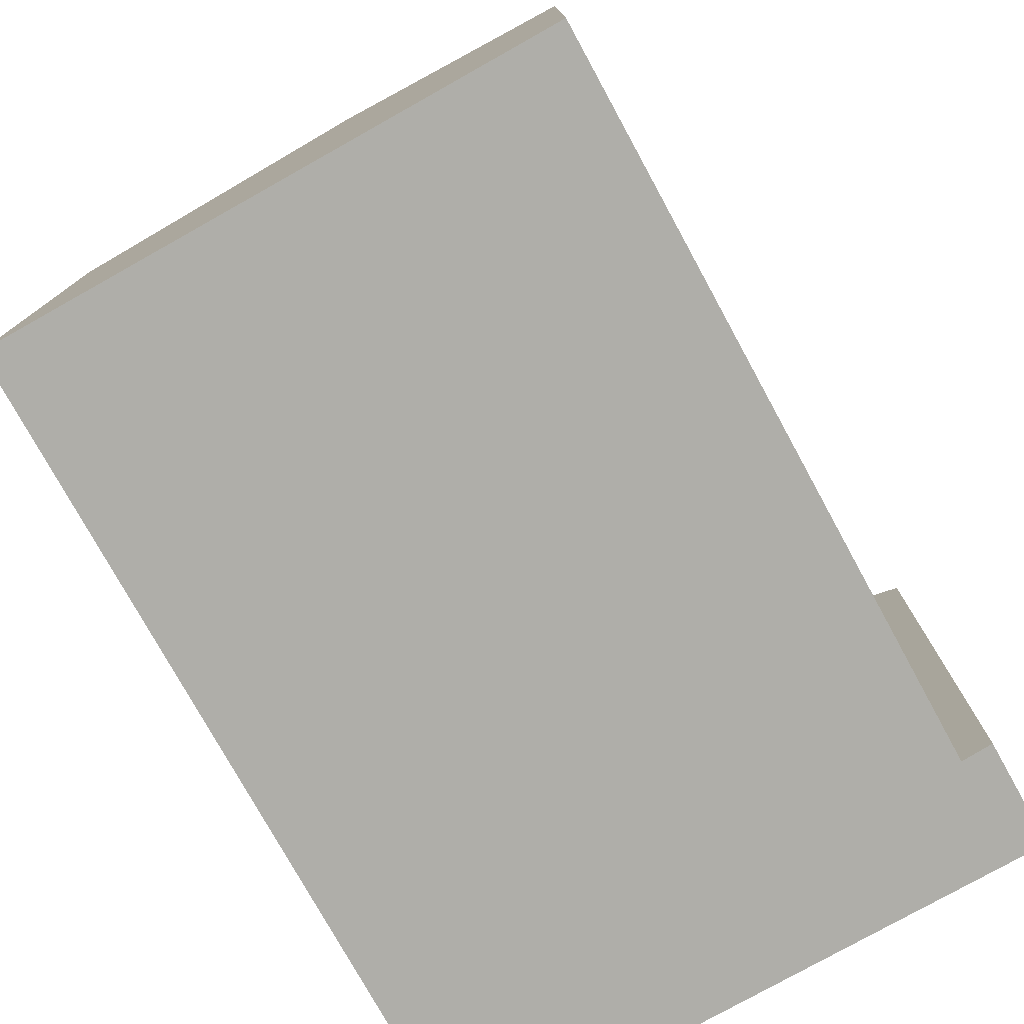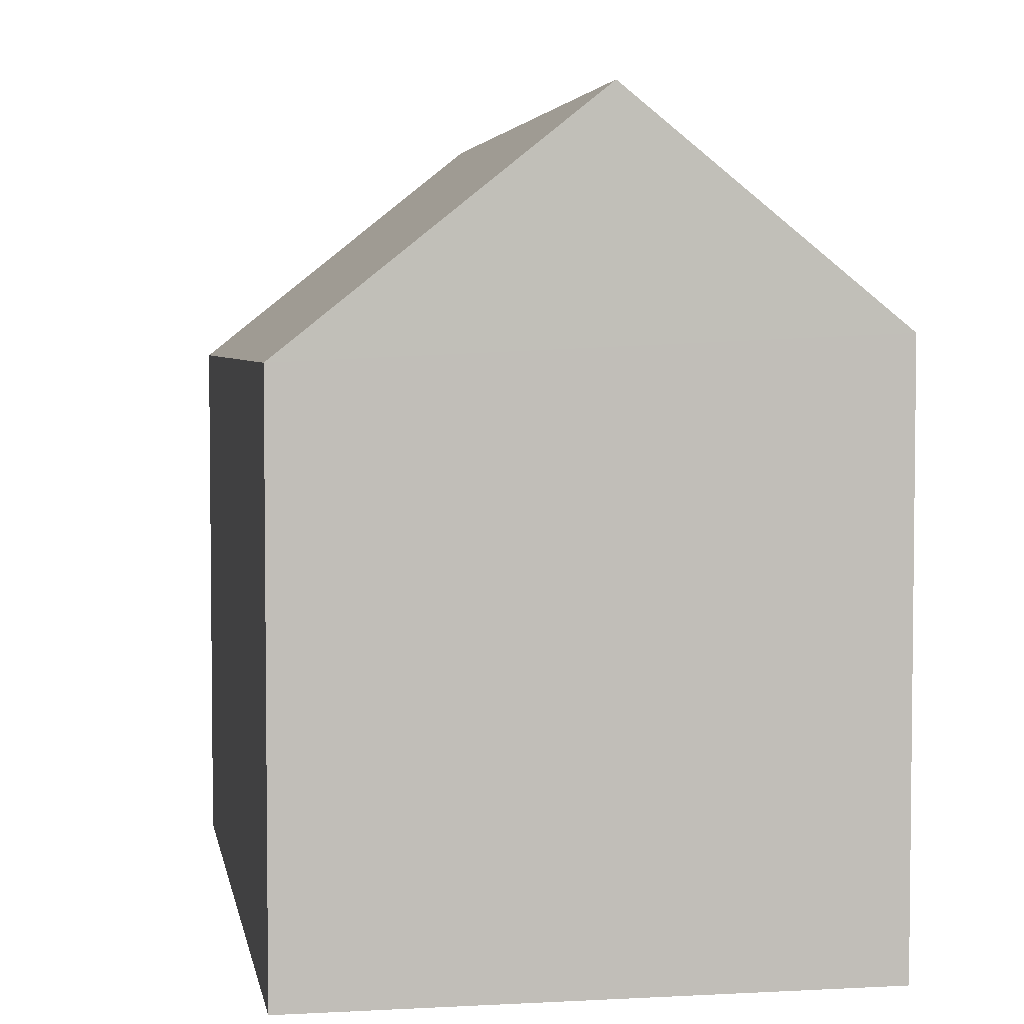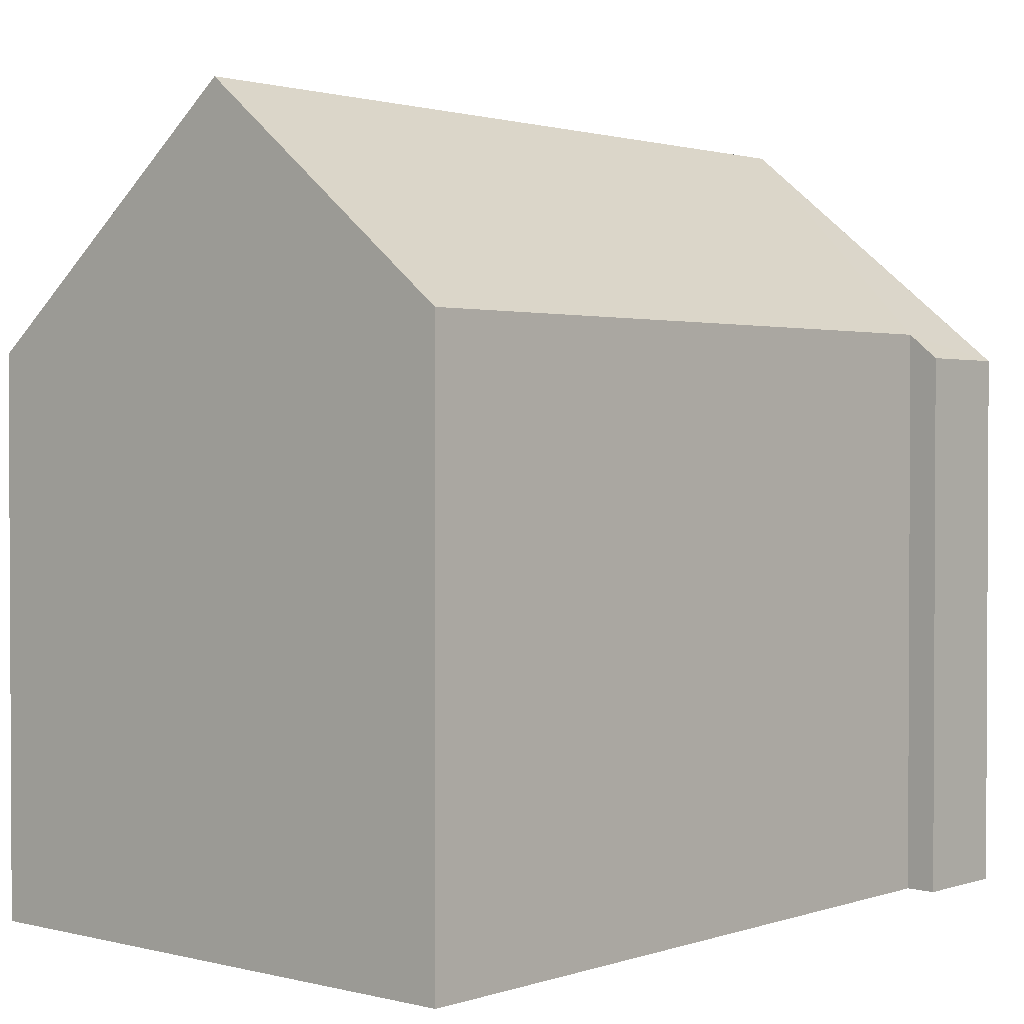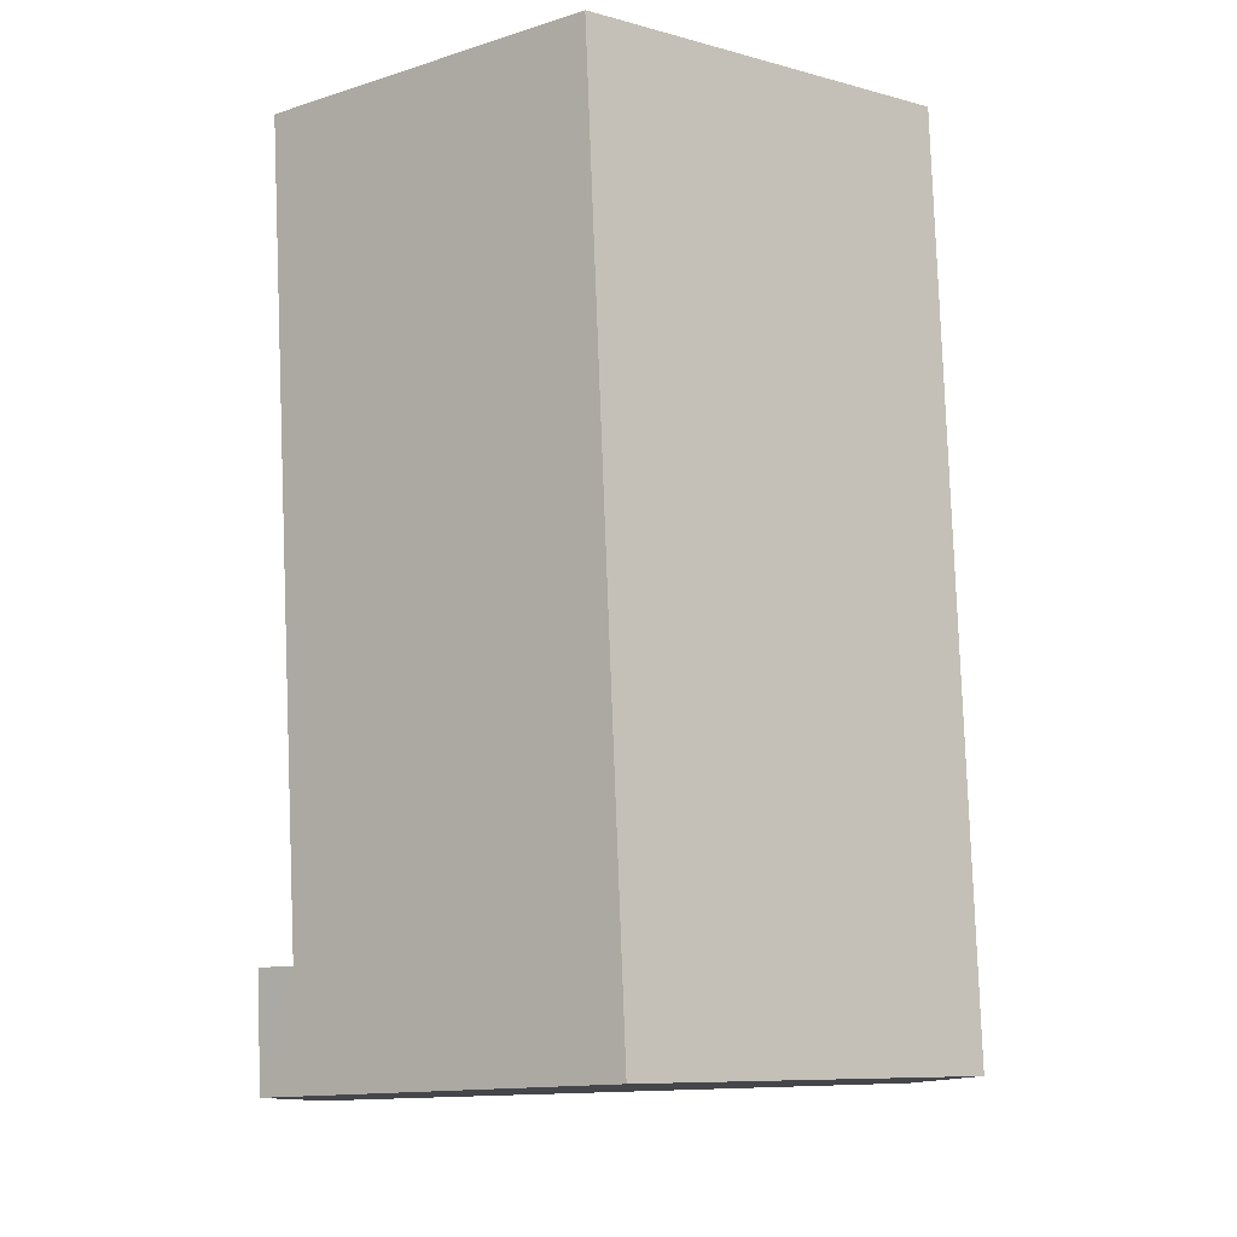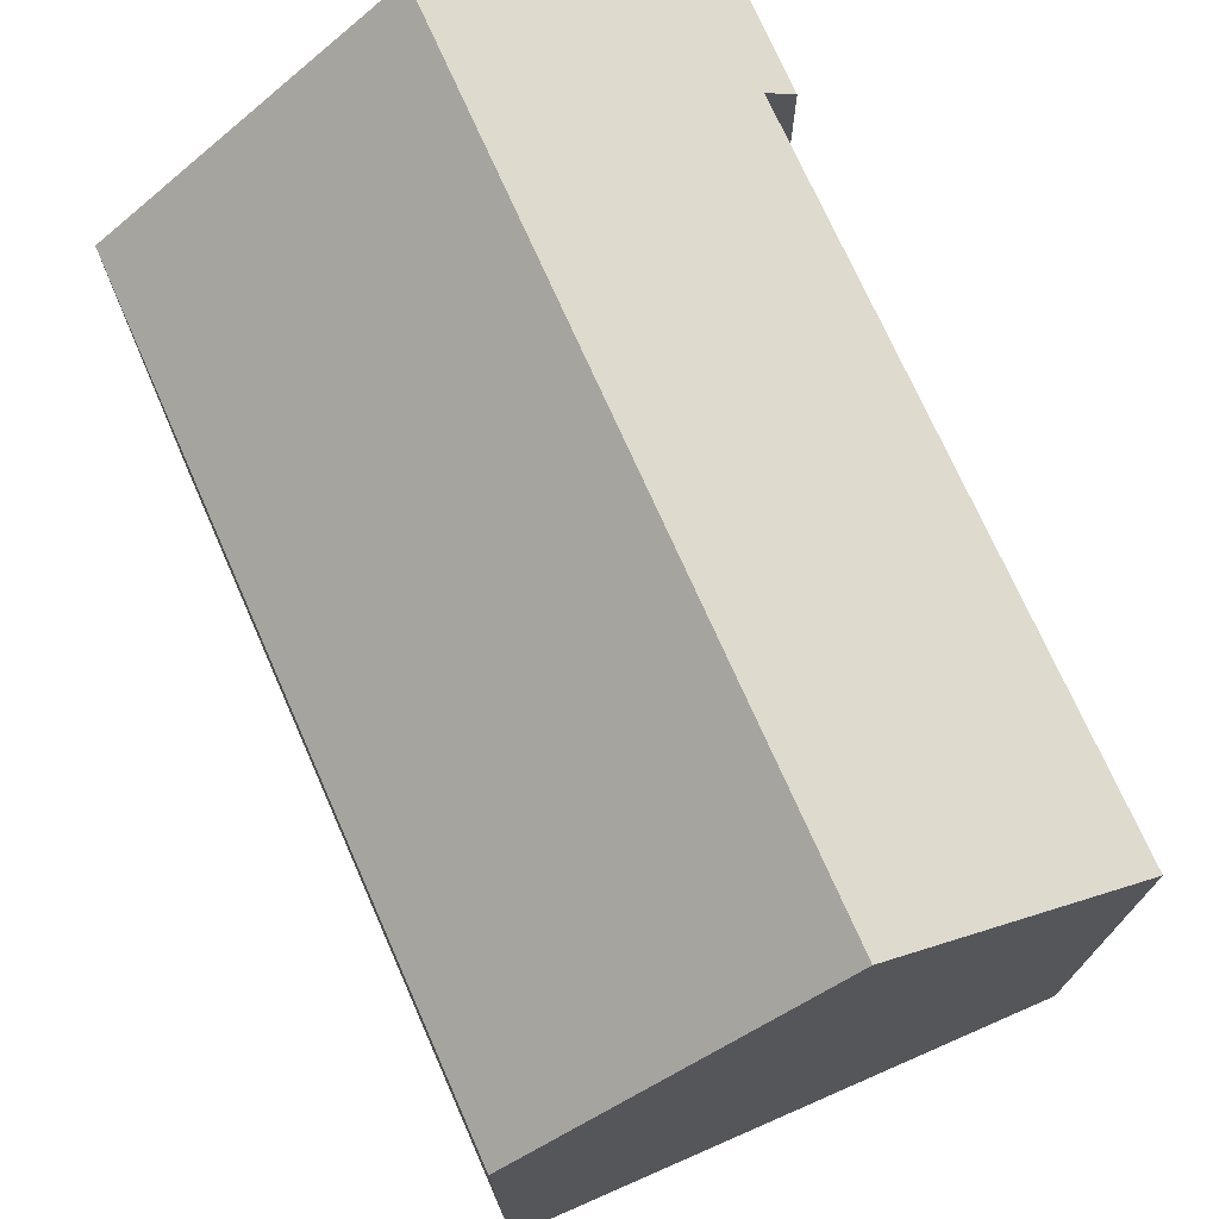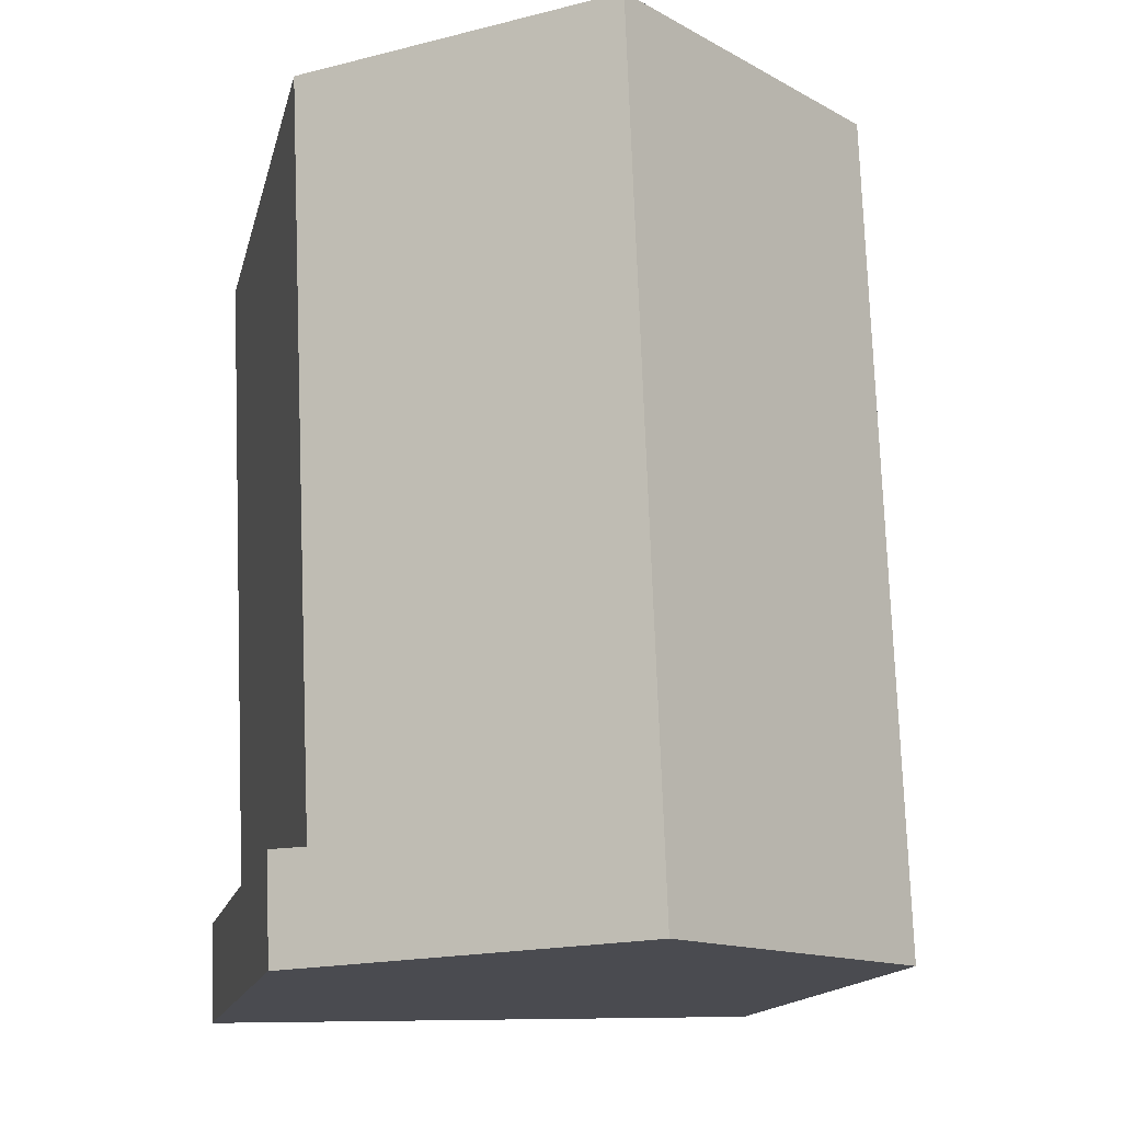
<metadata>
{"format":"obj","ext":"obj","renderer":"f3d","projection":"perspective","resolution":1024,"background":"white","views":[{"elev":-77.5,"azim":31.1,"up":"+Y"},{"elev":4.0,"azim":-8.0,"up":"+Y"},{"elev":1.6,"azim":43.3,"up":"+Y"},{"elev":-10.0,"azim":179.4,"up":"+Z"},{"elev":73.3,"azim":-21.7,"up":"+Y"},{"elev":-15.0,"azim":167.5,"up":"+Z"}]}
</metadata>
<code>
v  5.493 14.62 -0.164
v  0.557 10.22 15.45
v  6.09 14.64 15.28
v  0.414 10.22 11.49
v  0 10.23 6.265e-16
v  10.99 10.23 -0.328
v  10.47 10.71 1.629
v  11.05 10.24 1.633
v  11.04 10.68 15.12
v  10.01 11.01 -0.299
v  0.557 -9.462e-16 15.45
v  11.04 -9.256e-16 15.12
v  6.09 -9.353e-16 15.28
v  10.47 -9.975e-17 1.629
v  11.05 -9.999e-17 1.633
v  10.99 2.008e-17 -0.328
v  10.01 1.831e-17 -0.299
v  0 0 0
v  5.493 1.004e-17 -0.164
v  0.414 -7.036e-16 11.49
g defaultobject
f 1 2 3
f 2 1 4
f 4 1 5
f 6 7 8
f 7 3 9
f 3 7 1
f 1 7 6
f 1 6 10
f 2 9 3
f 9 2 11
f 9 11 12
f 12 11 13
f 14 8 7
f 8 14 15
f 9 14 7
f 14 9 12
f 15 6 8
f 6 15 16
f 10 5 1
f 5 10 6
f 5 6 16
f 5 16 17
f 5 17 18
f 18 17 19
f 18 4 5
f 4 18 20
f 4 20 2
f 2 20 11
f 15 17 16
f 17 15 19
f 19 15 14
f 19 14 12
f 19 12 18
f 18 12 20
f 20 12 13
f 20 13 11

</code>
